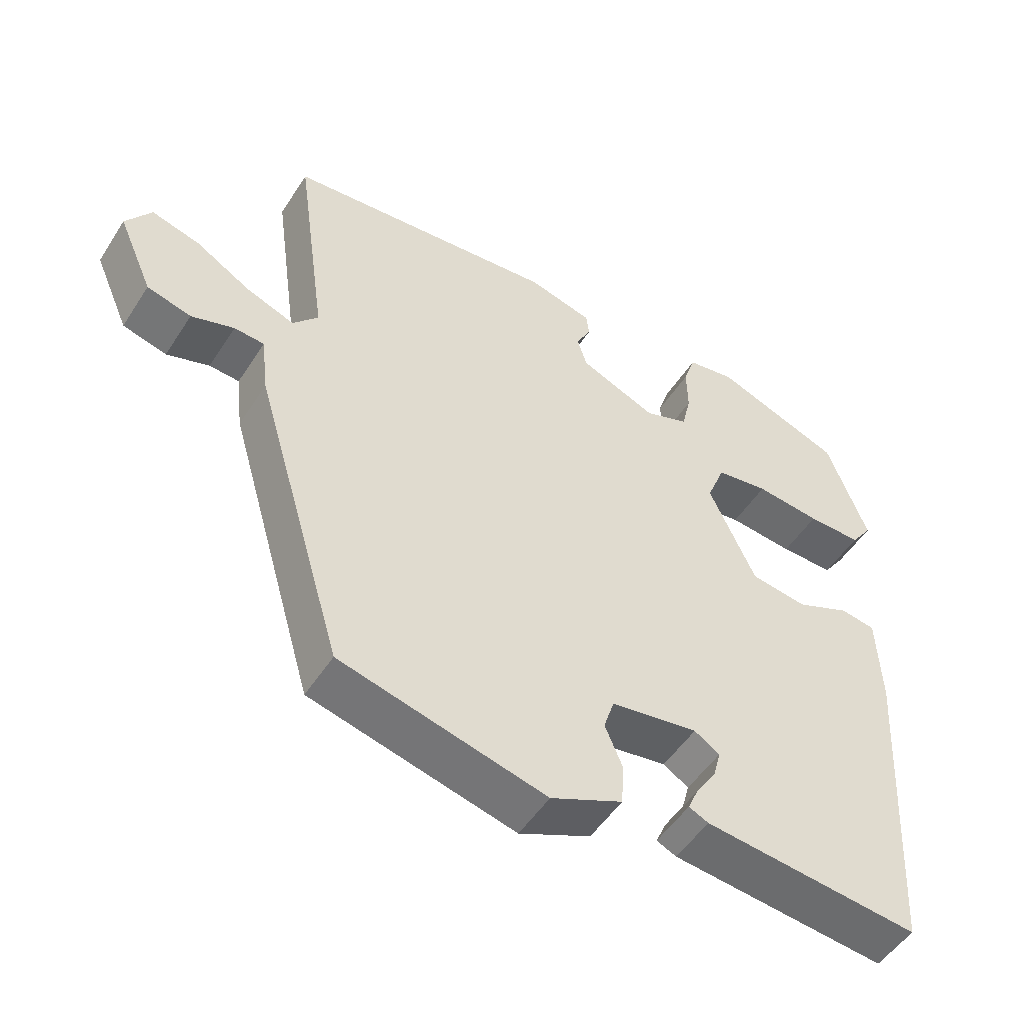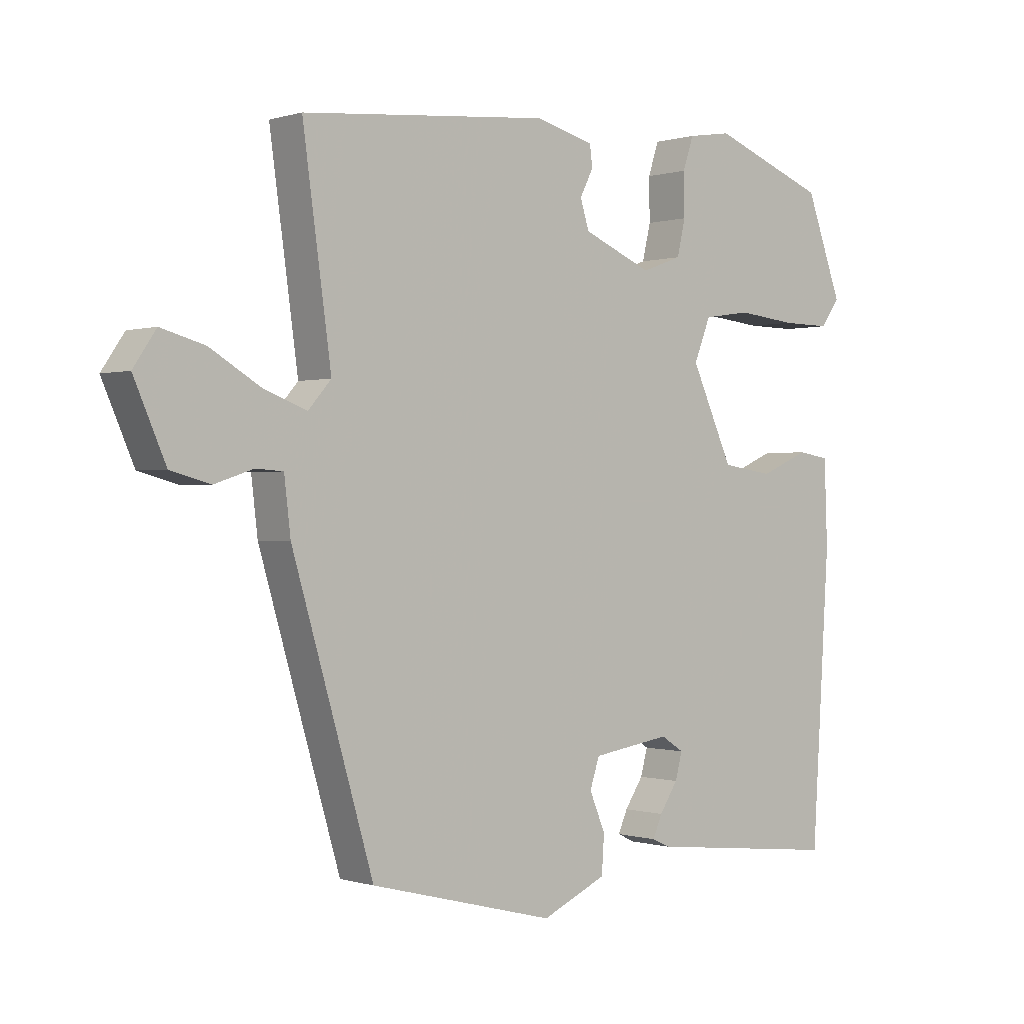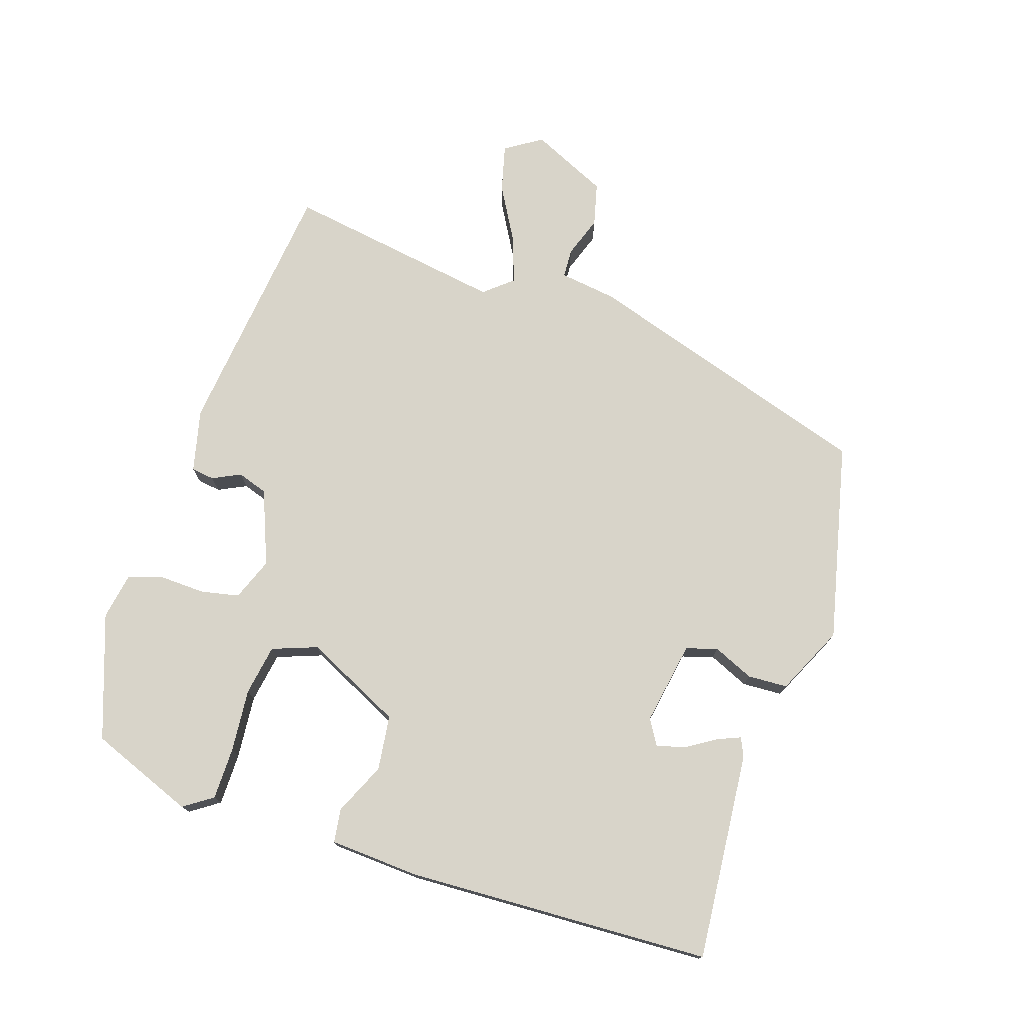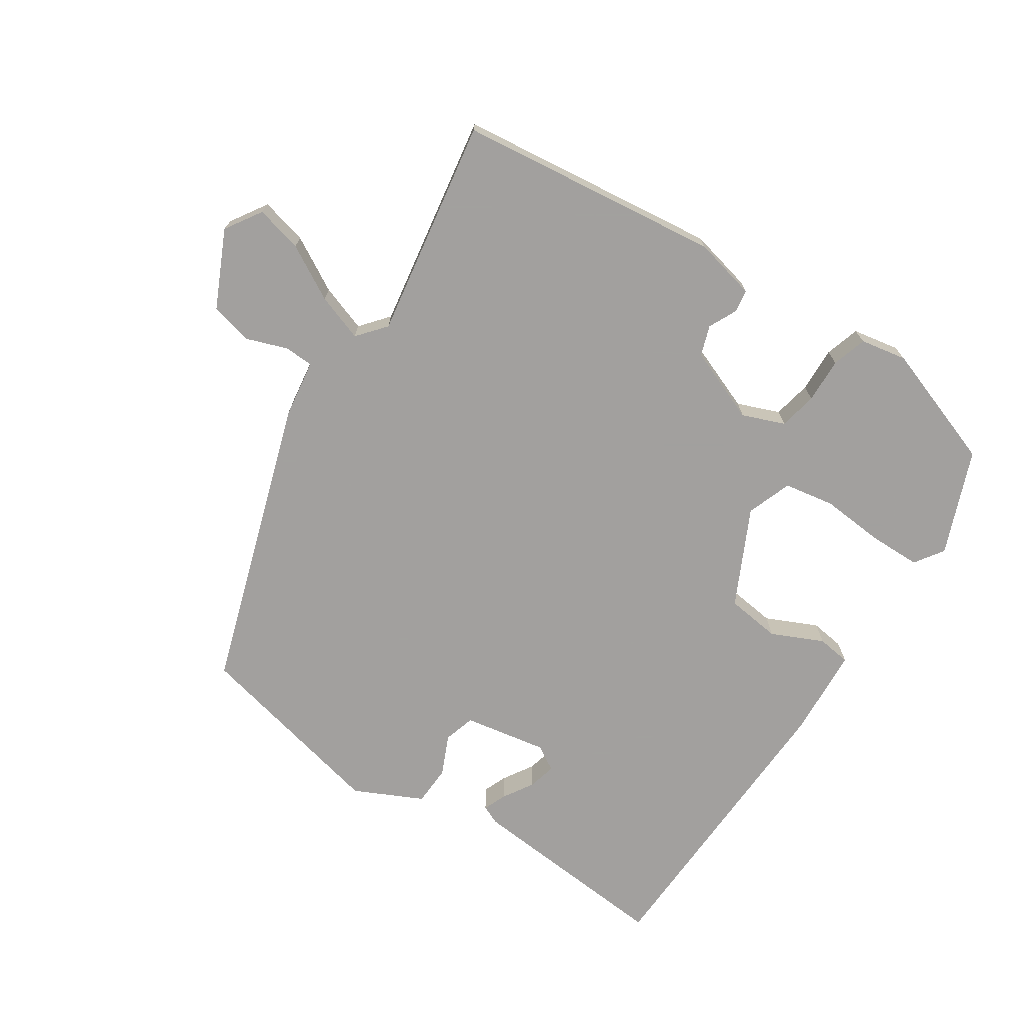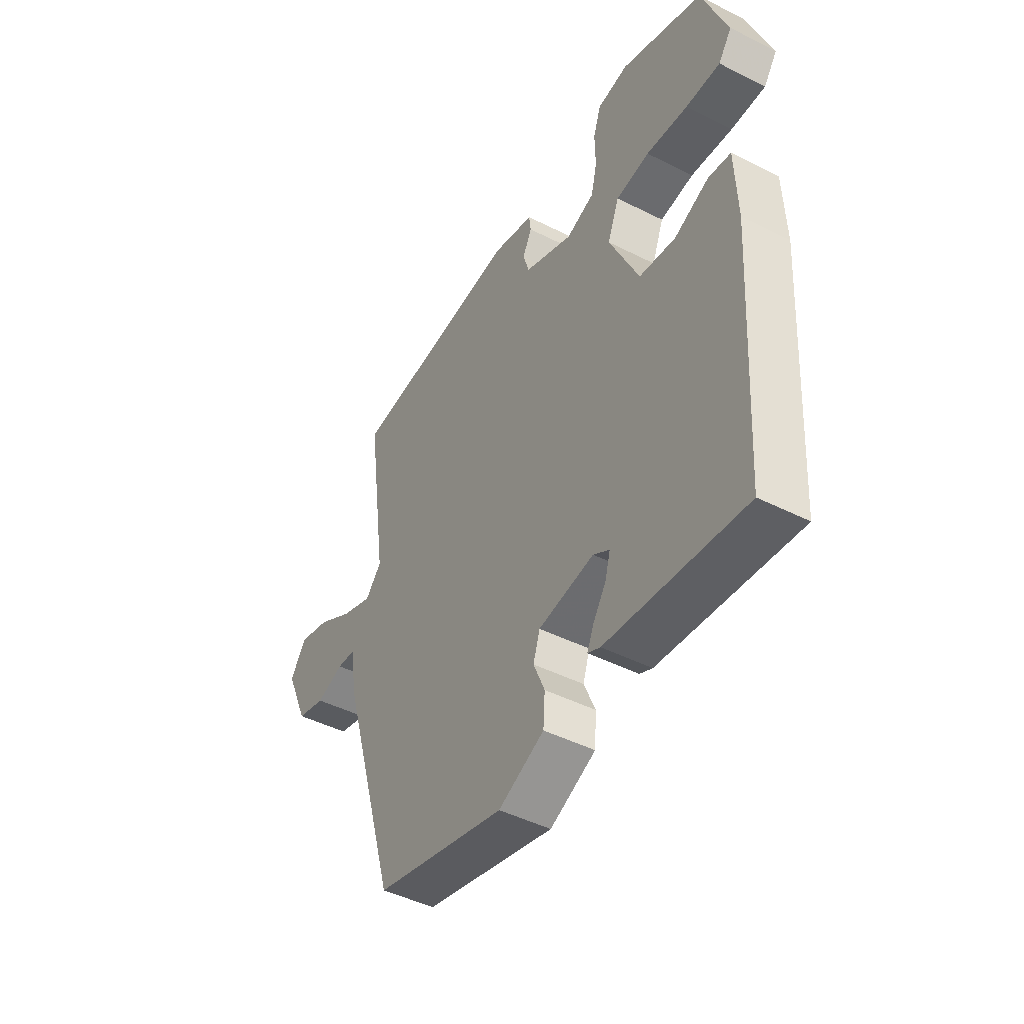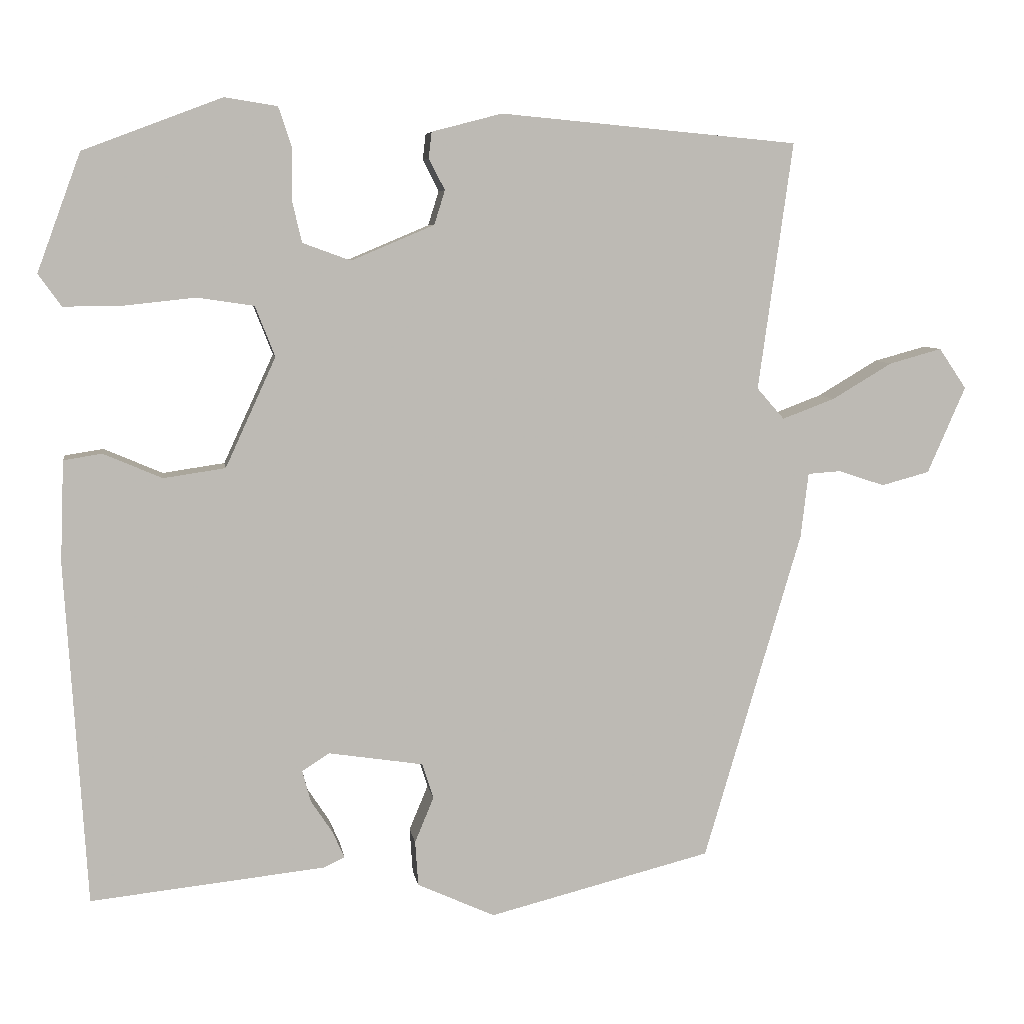
<metadata>
{"format":"obj","ext":"obj","renderer":"f3d","projection":"perspective","resolution":1024,"background":"white","views":[{"elev":-51.0,"azim":-31.8,"up":"+Z"},{"elev":-0.1,"azim":-41.1,"up":"+Z"},{"elev":75.3,"azim":109.3,"up":"+Y"},{"elev":-71.9,"azim":-31.9,"up":"+Y"},{"elev":-45.9,"azim":59.9,"up":"+Z"},{"elev":6.6,"azim":171.5,"up":"+Z"}]}
</metadata>
<code>
v -0.389 0.07 -0.471
v -0.517 0.07 -0.037
v -0.527 0.07 0.048
v -0.57 0.07 0.051
v -0.631 0.07 0.031
v -0.694 0.07 0.048
v -0.744 0.07 0.162
v -0.708 0.07 0.215
v -0.639 0.07 0.196
v -0.56 0.07 0.149
v -0.491 0.07 0.123
v -0.455 0.07 0.164
v -0.5 0.07 0.489
v -0.109 0.07 0.525
v -0.017 0.07 0.501
v -0.013 0.07 0.467
v -0.034 0.07 0.426
v -0.02 0.07 0.381
v 0.089 0.07 0.335
v 0.152 0.07 0.358
v 0.165 0.07 0.414
v 0.164 0.07 0.481
v 0.181 0.07 0.532
v 0.25 0.07 0.543
v 0.432 0.07 0.474
v 0.489 0.07 0.319
v 0.459 0.07 0.277
v 0.382 0.07 0.278
v 0.289 0.07 0.288
v 0.214 0.07 0.277
v 0.188 0.07 0.211
v 0.254 0.07 0.067
v 0.335 0.07 0.055
v 0.412 0.07 0.088
v 0.462 0.07 0.08
v 0.467 0.07 -0.053
v 0.439 0.07 -0.503
v 0.132 0.07 -0.47
v 0.104 0.07 -0.457
v 0.119 0.07 -0.423
v 0.148 0.07 -0.379
v 0.159 0.07 -0.338
v 0.123 0.07 -0.315
v -0.001 0.07 -0.334
v -0.016 0.07 -0.38
v 0.009 0.07 -0.44
v 0.005 0.07 -0.499
v -0.097 0.07 -0.545
v -0.389 0 -0.471
v -0.517 0 -0.037
v -0.527 0 0.048
v -0.57 0 0.051
v -0.631 0 0.031
v -0.694 0 0.048
v -0.744 0 0.162
v -0.708 0 0.215
v -0.639 0 0.196
v -0.56 0 0.149
v -0.491 0 0.123
v -0.455 0 0.164
v -0.5 0 0.489
v -0.109 0 0.525
v -0.017 0 0.501
v -0.013 0 0.467
v -0.034 0 0.426
v -0.02 0 0.381
v 0.089 0 0.335
v 0.152 0 0.358
v 0.165 0 0.414
v 0.164 0 0.481
v 0.181 0 0.532
v 0.25 0 0.543
v 0.432 0 0.474
v 0.489 0 0.319
v 0.459 0 0.277
v 0.382 0 0.278
v 0.289 0 0.288
v 0.214 0 0.277
v 0.188 0 0.211
v 0.254 0 0.067
v 0.335 0 0.055
v 0.412 0 0.088
v 0.462 0 0.08
v 0.467 0 -0.053
v 0.439 0 -0.503
v 0.132 0 -0.47
v 0.104 0 -0.457
v 0.119 0 -0.423
v 0.148 0 -0.379
v 0.159 0 -0.338
v 0.123 0 -0.315
v -0.001 0 -0.334
v -0.016 0 -0.38
v 0.009 0 -0.44
v 0.005 0 -0.499
v -0.097 0 -0.545
f 1 2 3
f 48 1 3
f 47 48 3
f 46 47 3
f 45 46 3
f 44 45 3
f 43 44 3
f 39 40 41
f 38 39 41
f 37 38 41
f 36 37 41
f 35 36 41
f 35 41 42
f 34 35 42
f 33 34 42
f 32 33 42 43
f 27 28 29
f 26 27 29
f 25 26 29
f 24 25 29
f 23 24 29
f 22 23 29
f 21 22 29
f 20 21 29 30
f 19 20 30 31
f 15 16 17
f 14 15 17
f 13 14 17
f 12 13 17
f 11 12 17 18
f 8 9 10
f 7 8 10
f 6 7 10
f 5 6 10
f 4 5 10
f 3 4 10 11
f 31 32 43
f 19 31 43
f 18 19 43
f 11 18 43
f 3 11 43
f 51 50 49
f 51 49 96
f 51 96 95
f 51 95 94
f 51 94 93
f 51 93 92
f 51 92 91
f 89 88 87
f 89 87 86
f 89 86 85
f 89 85 84
f 89 84 83
f 90 89 83
f 90 83 82
f 90 82 81
f 91 90 81 80
f 77 76 75
f 77 75 74
f 77 74 73
f 77 73 72
f 77 72 71
f 77 71 70
f 77 70 69
f 78 77 69 68
f 79 78 68 67
f 65 64 63
f 65 63 62
f 65 62 61
f 65 61 60
f 66 65 60 59
f 58 57 56
f 58 56 55
f 58 55 54
f 58 54 53
f 58 53 52
f 59 58 52 51
f 91 80 79
f 91 79 67
f 91 67 66
f 91 66 59
f 91 59 51
f 1 49 50 2
f 2 50 51 3
f 3 51 52 4
f 4 52 53 5
f 5 53 54 6
f 6 54 55 7
f 7 55 56 8
f 8 56 57 9
f 9 57 58 10
f 10 58 59 11
f 11 59 60 12
f 12 60 61 13
f 13 61 62 14
f 14 62 63 15
f 15 63 64 16
f 16 64 65 17
f 17 65 66 18
f 18 66 67 19
f 19 67 68 20
f 20 68 69 21
f 21 69 70 22
f 22 70 71 23
f 23 71 72 24
f 24 72 73 25
f 25 73 74 26
f 26 74 75 27
f 27 75 76 28
f 28 76 77 29
f 29 77 78 30
f 30 78 79 31
f 31 79 80 32
f 32 80 81 33
f 33 81 82 34
f 34 82 83 35
f 35 83 84 36
f 36 84 85 37
f 37 85 86 38
f 38 86 87 39
f 39 87 88 40
f 40 88 89 41
f 41 89 90 42
f 42 90 91 43
f 43 91 92 44
f 44 92 93 45
f 45 93 94 46
f 46 94 95 47
f 47 95 96 48
f 48 96 49 1

</code>
